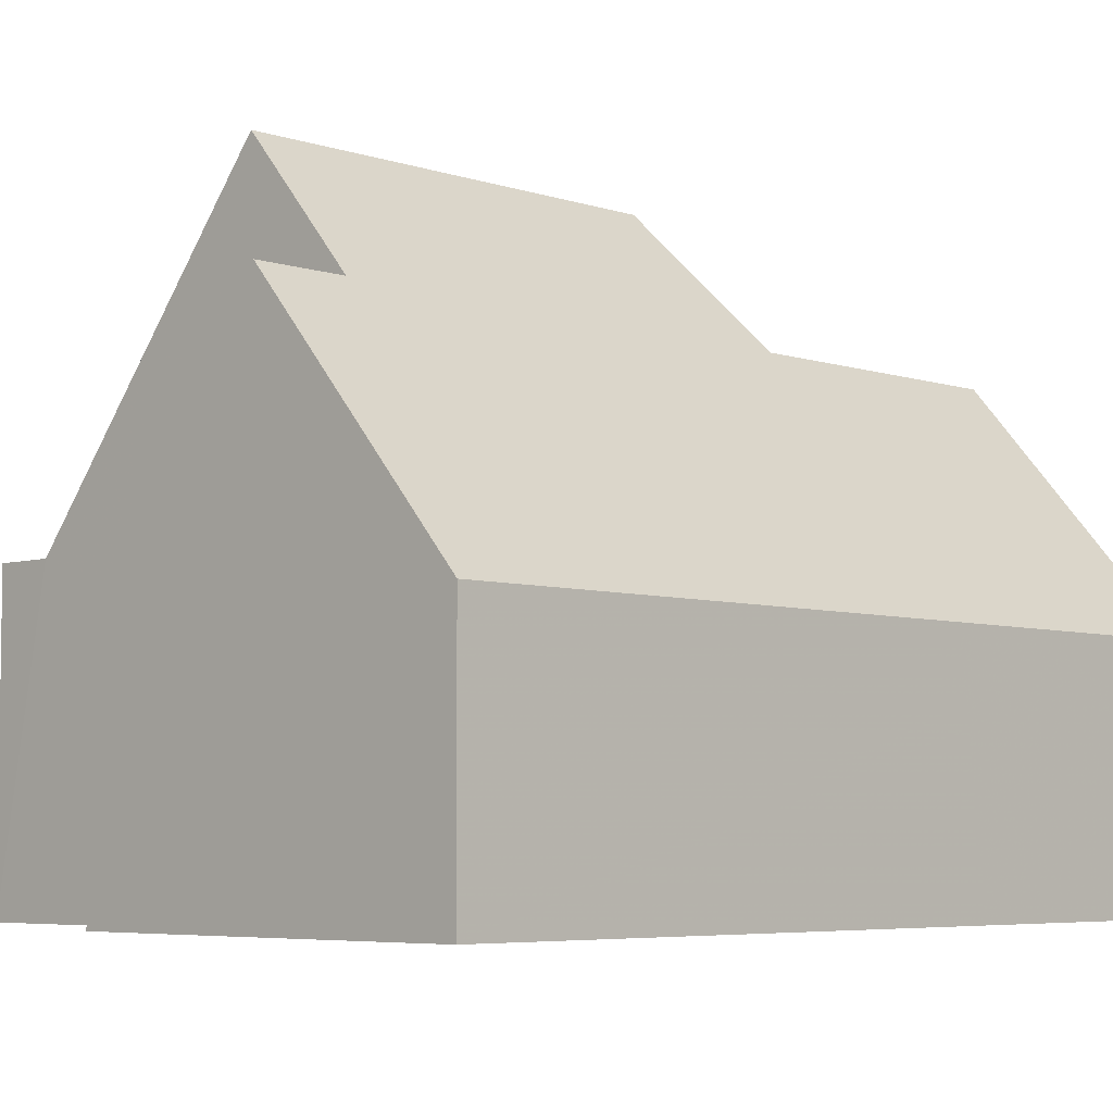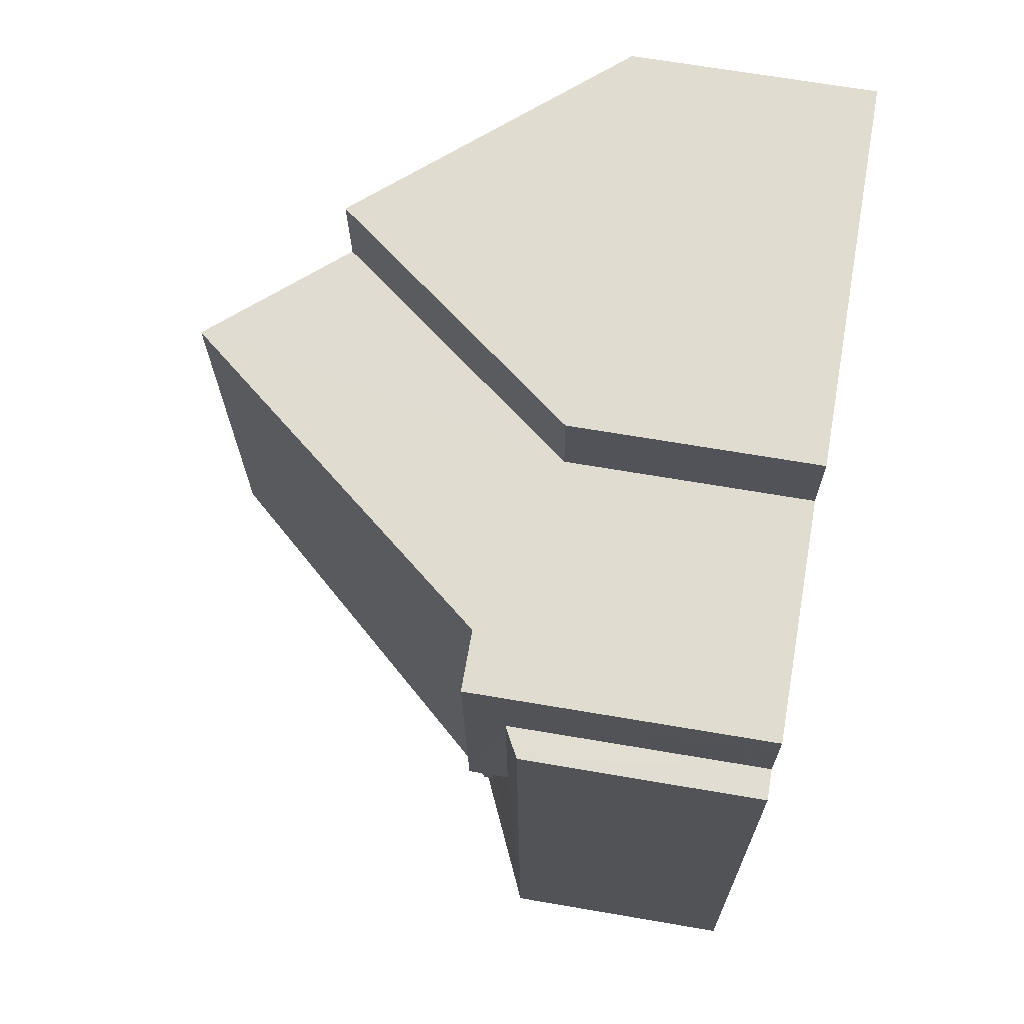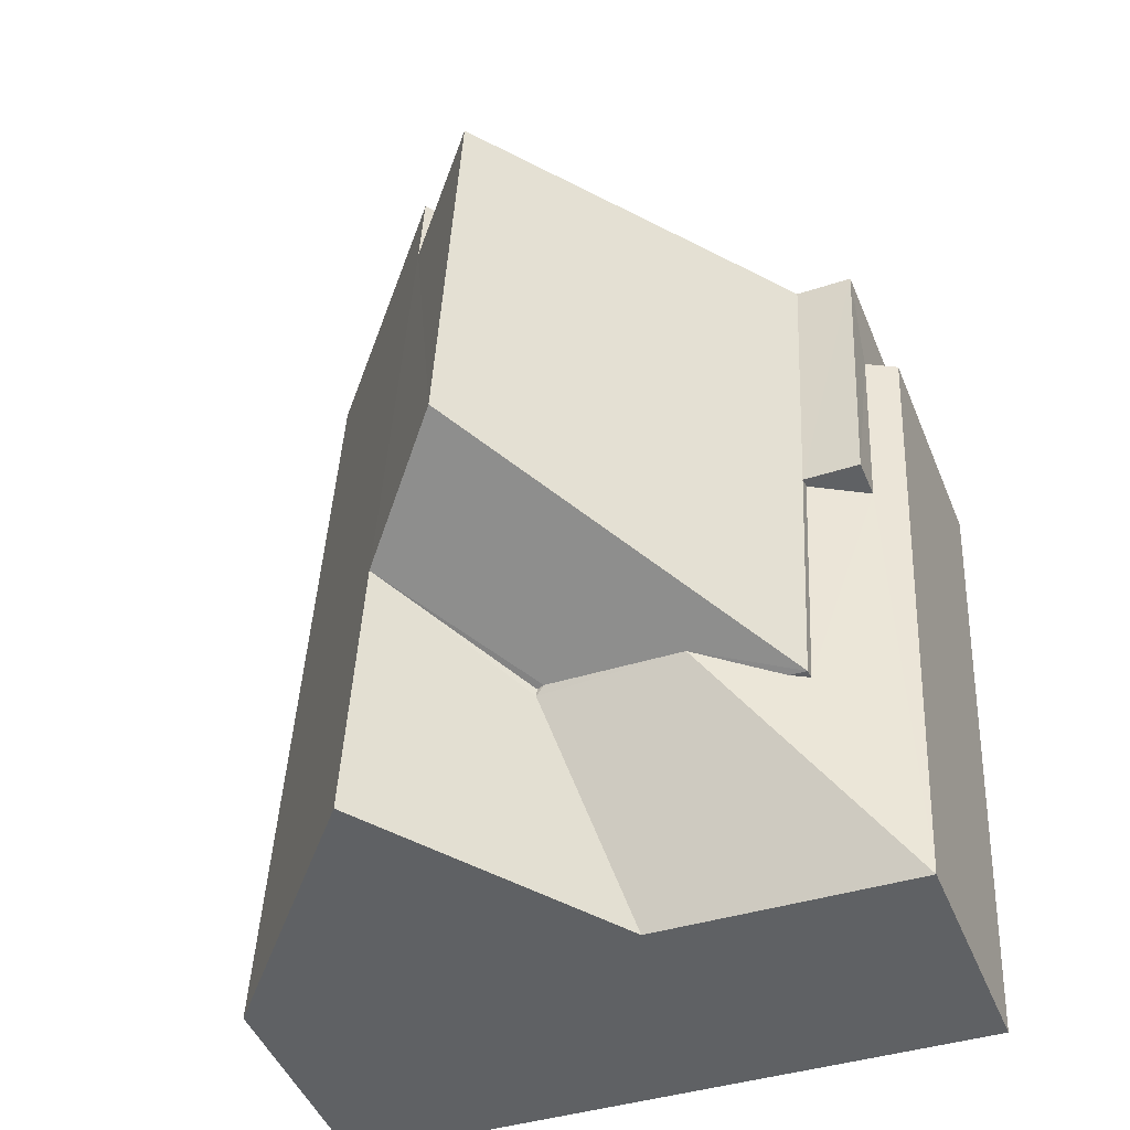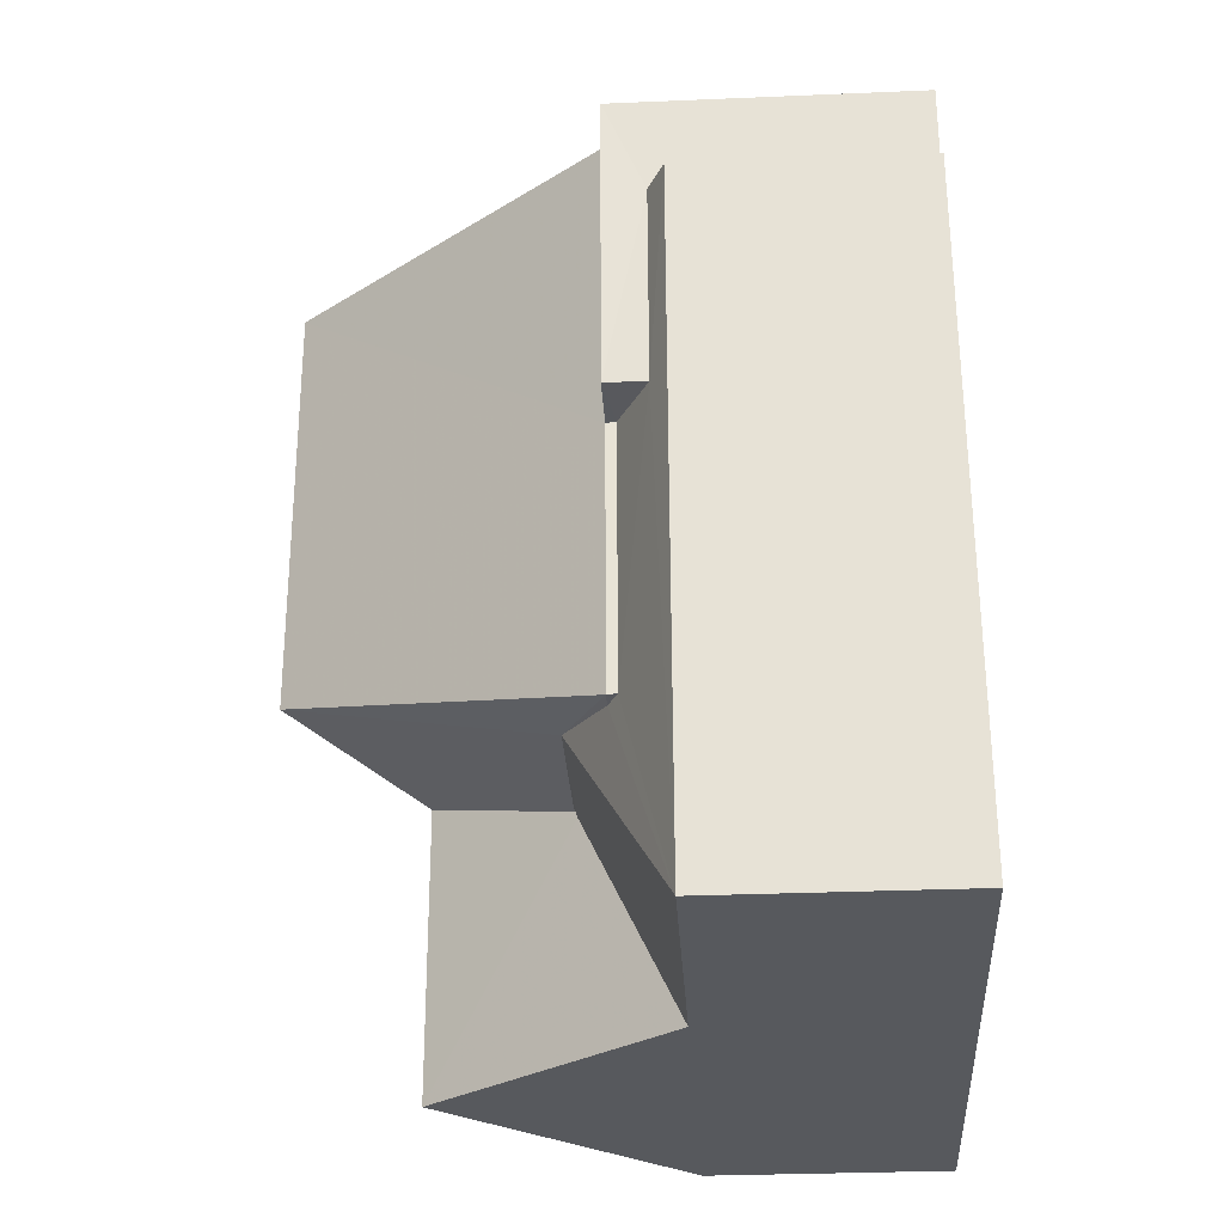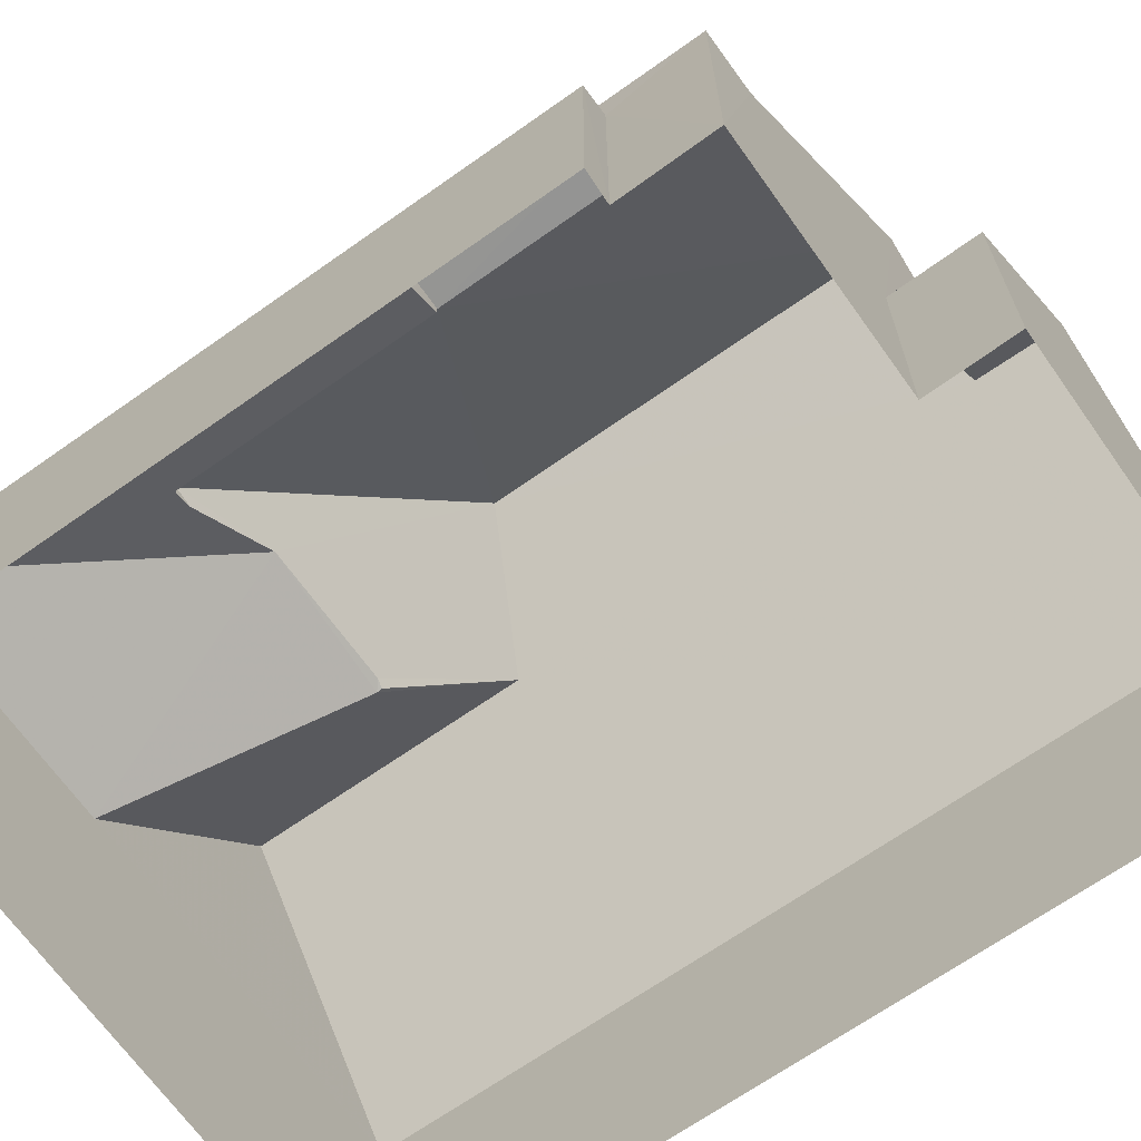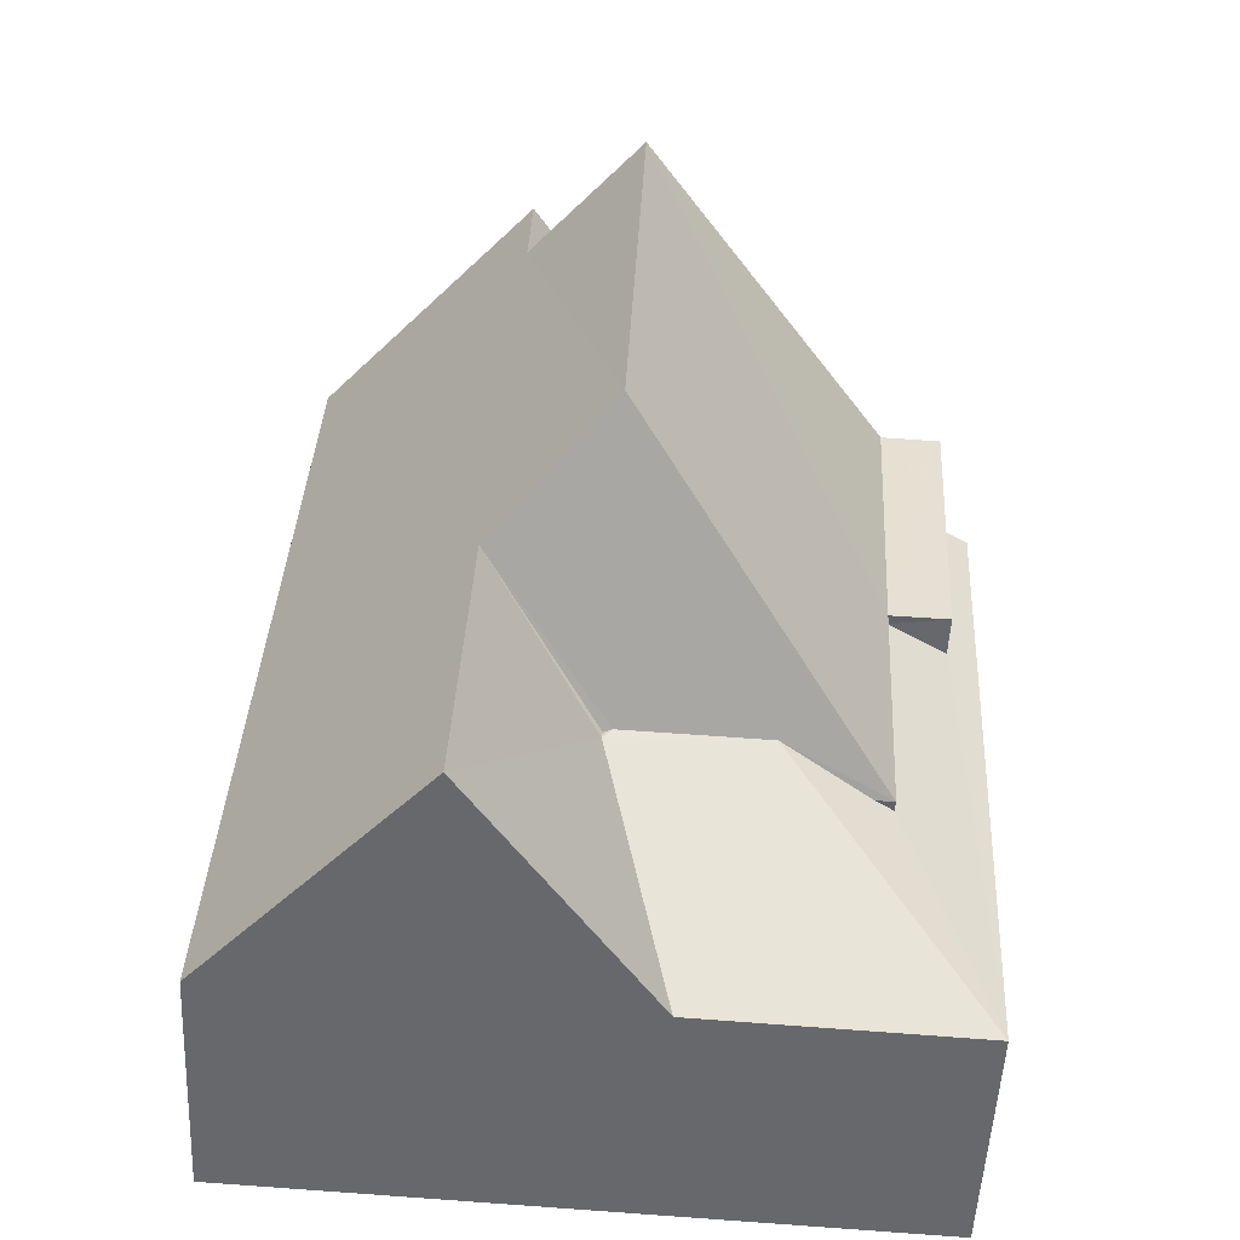
<metadata>
{"format":"obj","ext":"obj","renderer":"f3d","projection":"perspective","resolution":1024,"background":"white","views":[{"elev":-5.4,"azim":-139.0,"up":"+Z"},{"elev":66.4,"azim":99.9,"up":"+Y"},{"elev":-47.3,"azim":21.8,"up":"+Y"},{"elev":-32.5,"azim":93.4,"up":"+Y"},{"elev":-67.7,"azim":122.3,"up":"+Z"},{"elev":-52.5,"azim":-2.7,"up":"+Y"}]}
</metadata>
<code>
v -2.195e+05 -1.246e+05 14.52
v -2.195e+05 -1.246e+05 14.52
v -2.195e+05 -1.246e+05 14.52
v -2.195e+05 -1.246e+05 14.52
v -2.195e+05 -1.246e+05 14.52
v -2.195e+05 -1.246e+05 14.52
v -2.195e+05 -1.246e+05 14.52
v -2.195e+05 -1.246e+05 14.52
v -2.195e+05 -1.246e+05 19.14
v -2.195e+05 -1.246e+05 19.1
v -2.195e+05 -1.246e+05 19.1
v -2.195e+05 -1.246e+05 22.82
v -2.195e+05 -1.246e+05 21.08
v -2.195e+05 -1.246e+05 19.14
v -2.195e+05 -1.246e+05 18.55
v -2.195e+05 -1.246e+05 18.55
v -2.195e+05 -1.246e+05 21.08
v -2.195e+05 -1.246e+05 17.78
v -2.195e+05 -1.246e+05 17.78
v -2.195e+05 -1.246e+05 18.55
v -2.195e+05 -1.246e+05 18.55
v -2.195e+05 -1.246e+05 18.55
v -2.195e+05 -1.246e+05 18.55
v -2.195e+05 -1.246e+05 17.78
v -2.195e+05 -1.246e+05 17.78
v -2.195e+05 -1.246e+05 21.08
v -2.195e+05 -1.246e+05 21.08
v -2.195e+05 -1.246e+05 22.82
v -2.195e+05 -1.246e+05 17.78
v -2.195e+05 -1.246e+05 17.78
v -2.195e+05 -1.246e+05 17.78
v -2.195e+05 -1.246e+05 17.99
v -2.195e+05 -1.246e+05 17.99
v -2.195e+05 -1.246e+05 18.41
v -2.195e+05 -1.246e+05 18.41
f 1 2 3
f 2 4 5
f 6 3 5
f 5 4 7
f 5 7 8
f 3 2 5
f 9 10 11
f 9 12 13
f 13 10 9
f 14 15 12
f 14 16 15
f 14 12 9
f 11 13 17
f 17 18 11
f 10 13 11
f 9 11 14
f 14 18 19
f 14 11 18
f 20 21 22
f 23 20 22
f 24 13 25
f 25 26 27
f 24 17 13
f 28 26 12
f 26 13 12
f 25 13 26
f 26 29 27
f 26 30 29
f 15 20 12
f 20 23 28
f 20 28 12
f 31 32 19
f 14 19 16
f 31 33 32
f 34 32 35
f 16 19 34
f 19 32 34
f 35 32 21
f 20 35 21
f 5 8 29
f 30 5 29
f 3 6 33
f 6 22 33
f 33 21 32
f 33 22 21
f 3 31 1
f 3 33 31
f 19 18 2
f 2 18 4
f 4 18 24
f 18 17 24
f 29 8 25
f 29 25 27
f 8 7 25
f 31 2 1
f 31 19 2
f 24 7 4
f 24 25 7
f 20 15 34
f 35 20 34
f 16 34 15
f 26 28 30
f 30 6 5
f 23 22 6
f 28 23 30
f 30 23 6

</code>
